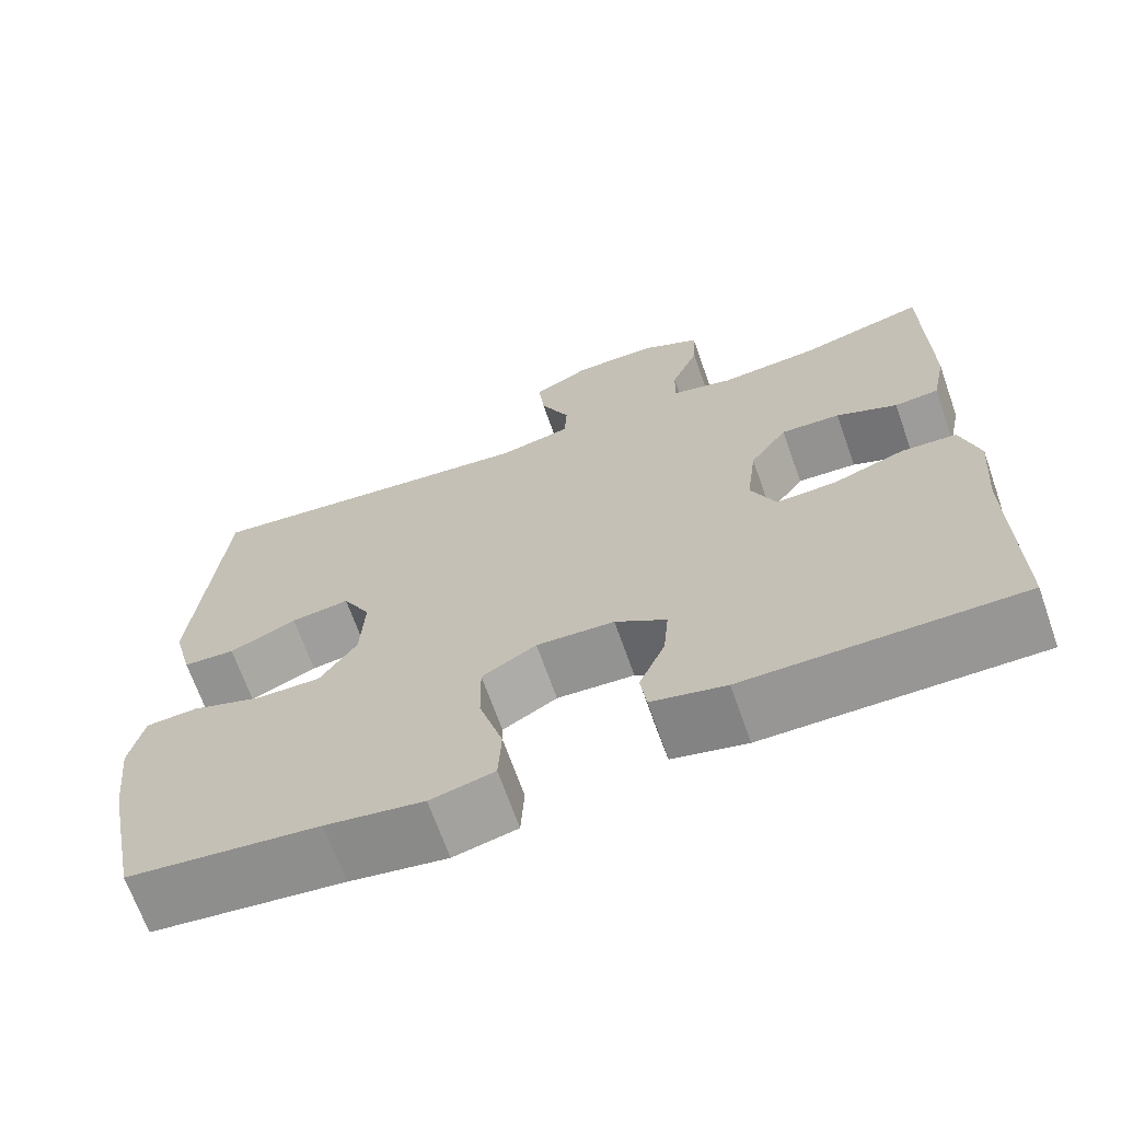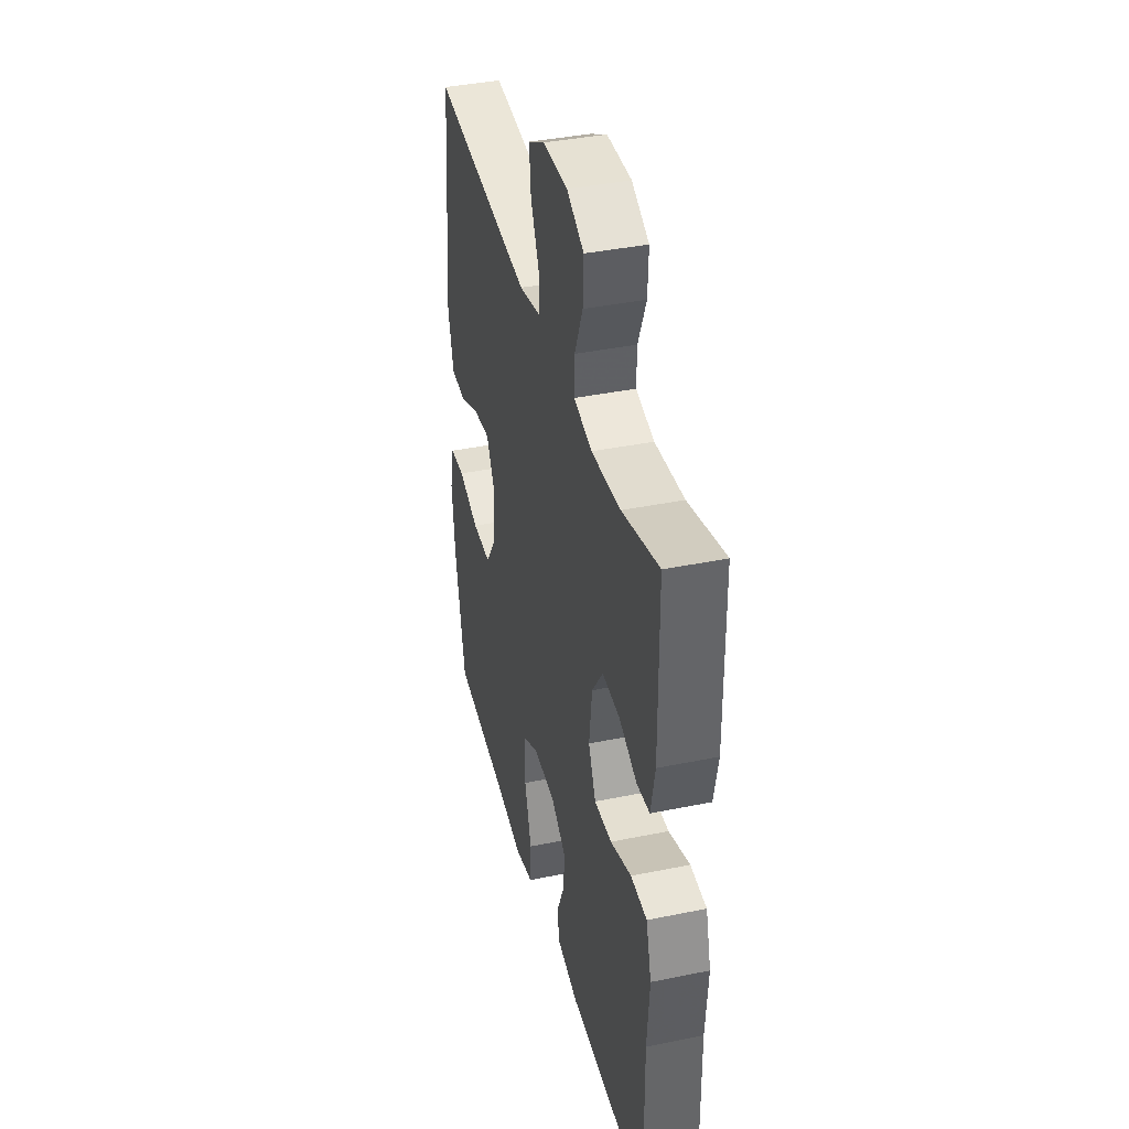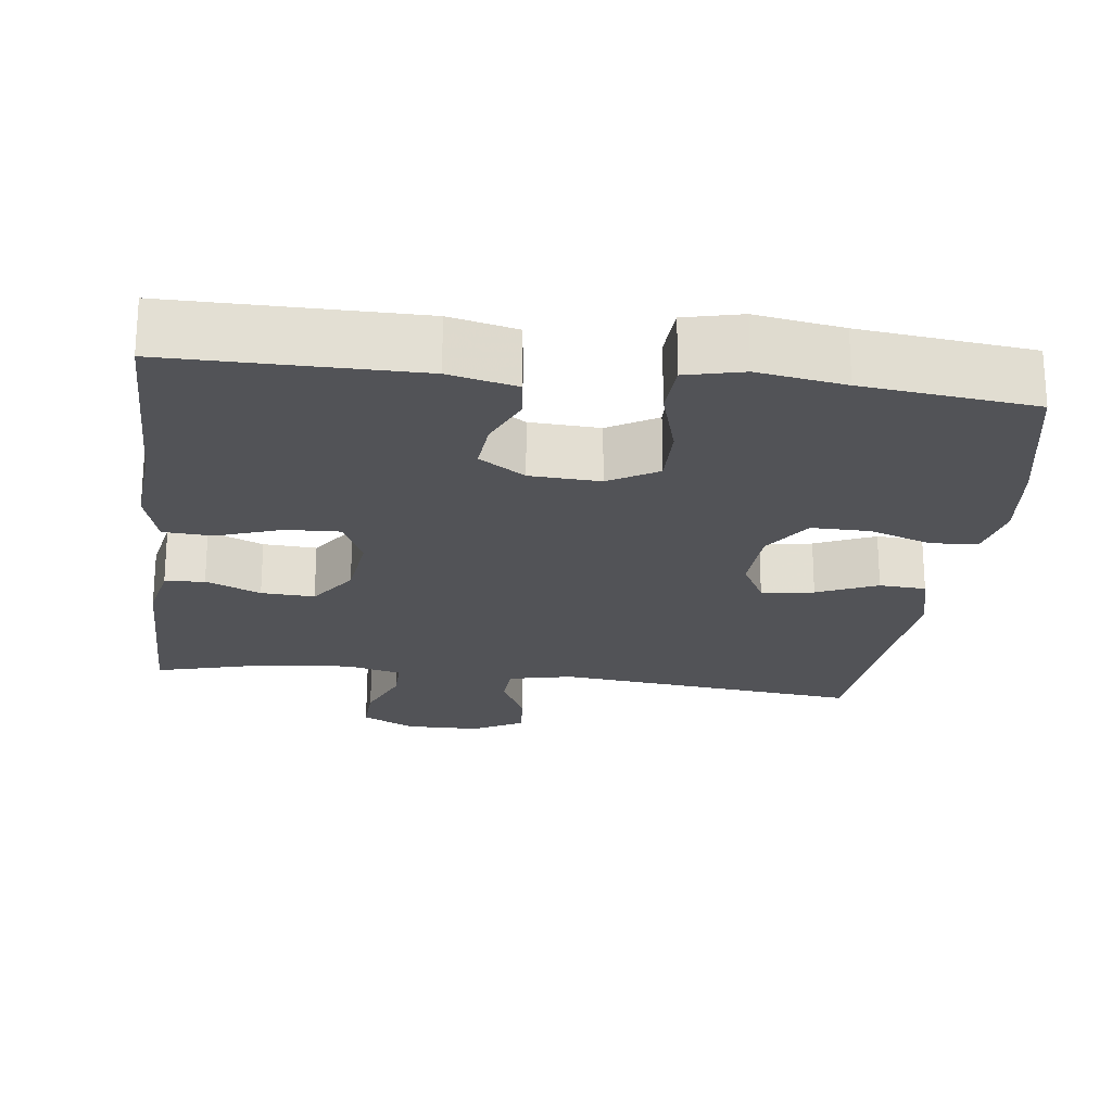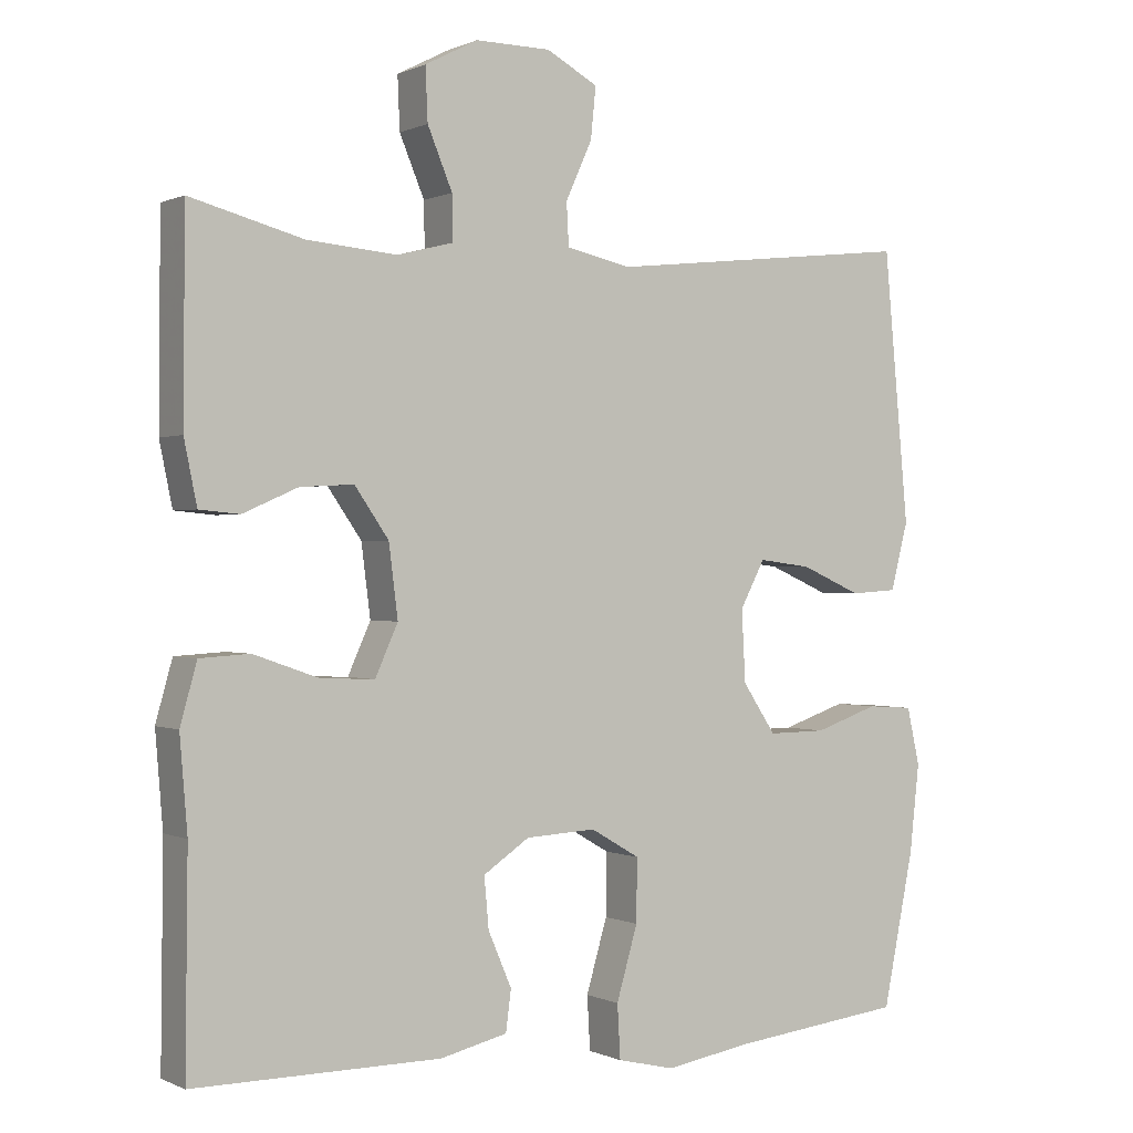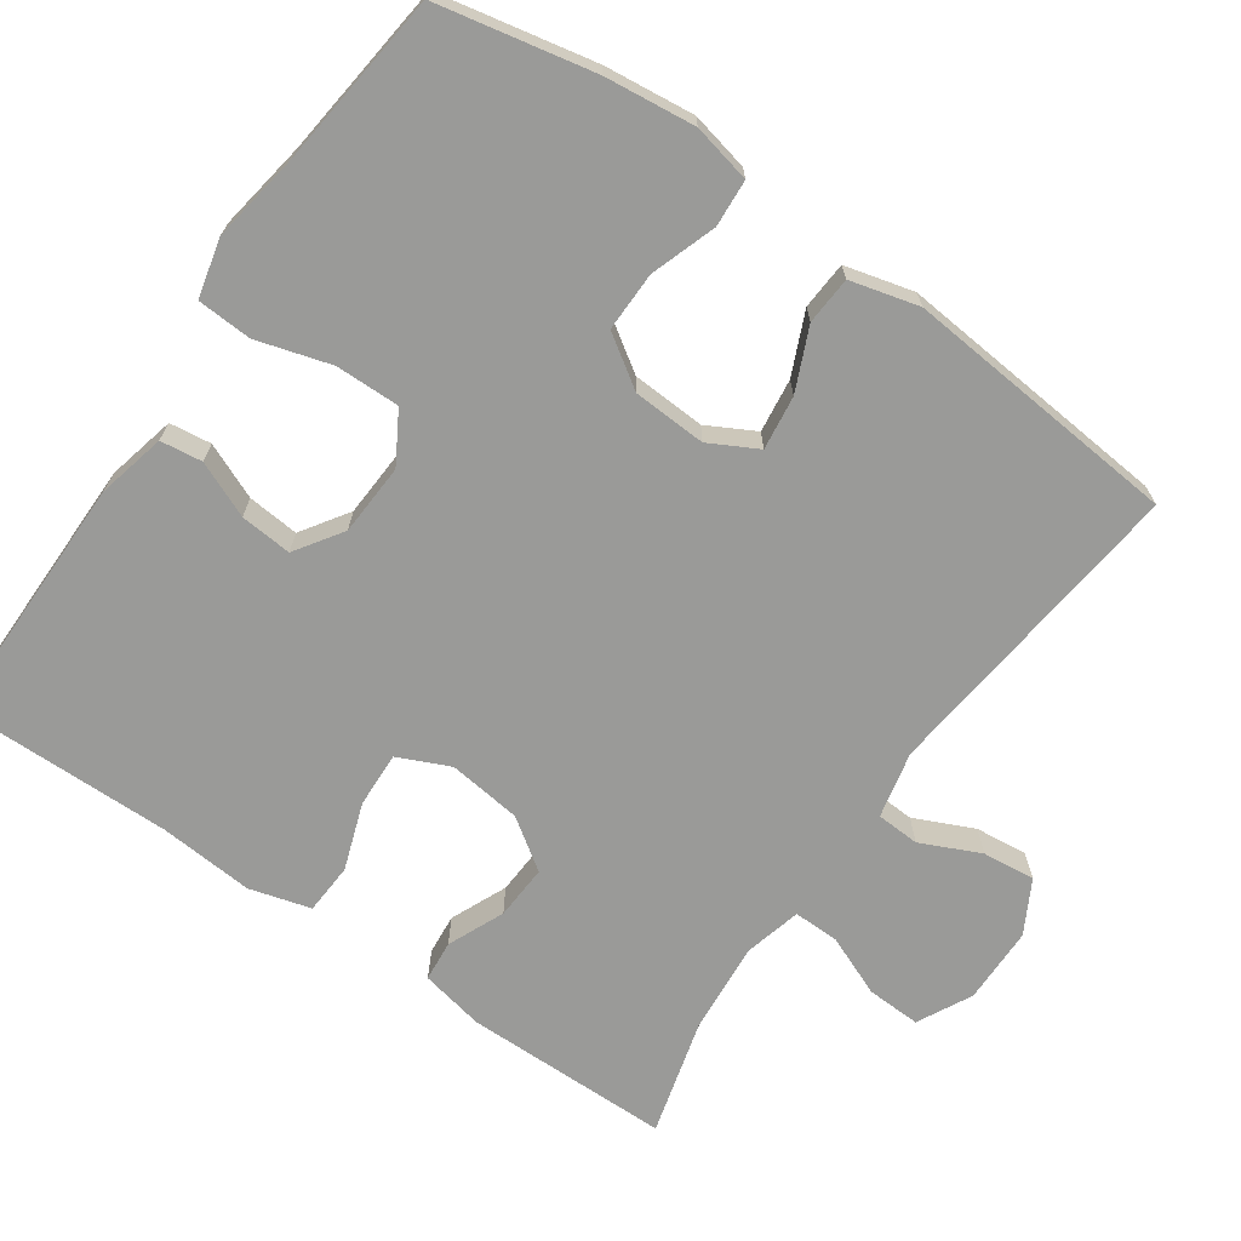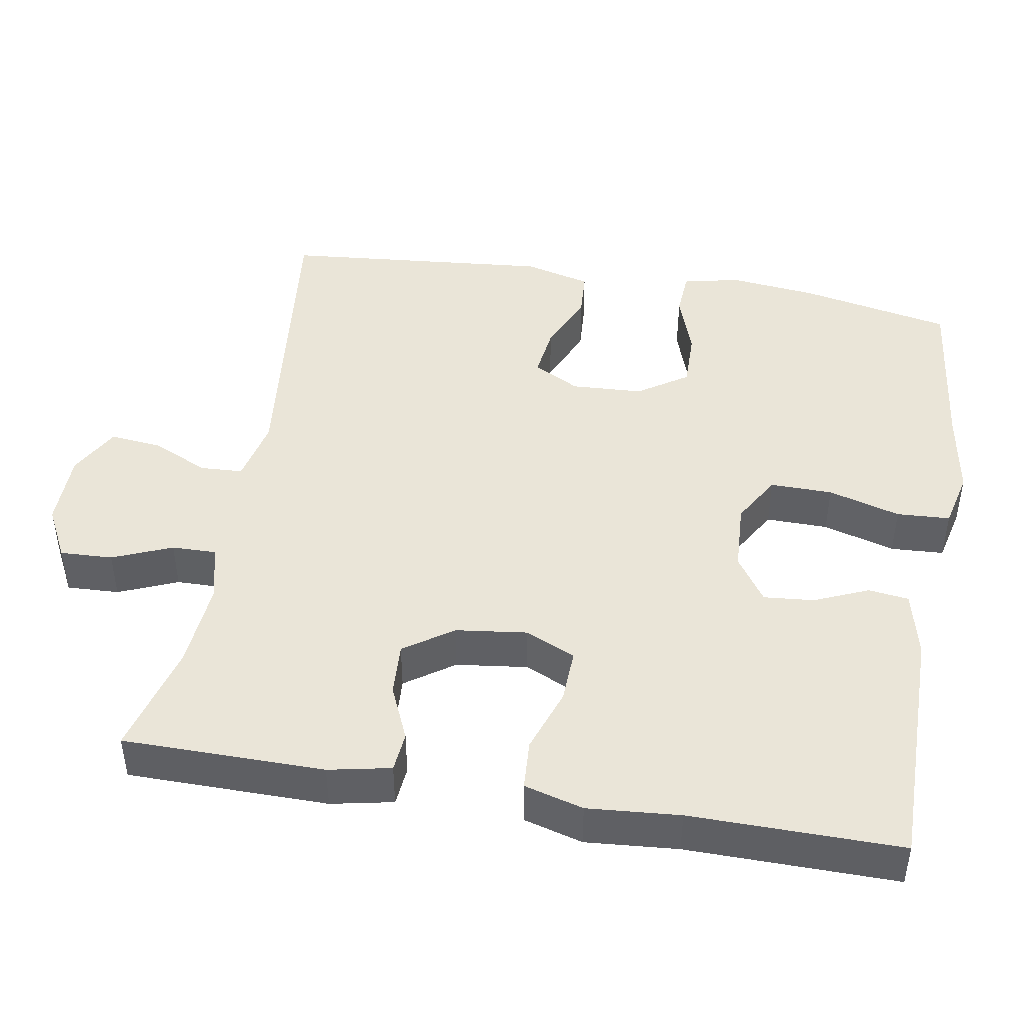
<metadata>
{"format":"obj","ext":"obj","renderer":"f3d","projection":"perspective","resolution":1024,"background":"white","views":[{"elev":-68.0,"azim":19.4,"up":"+Z"},{"elev":39.3,"azim":75.7,"up":"+Z"},{"elev":-22.3,"azim":172.9,"up":"+Y"},{"elev":0.2,"azim":148.2,"up":"+Z"},{"elev":-69.2,"azim":-124.7,"up":"+Y"},{"elev":45.1,"azim":99.7,"up":"+Y"}]}
</metadata>
<code>
v 0.5 0.07 -0.5
v 0.173 0.07 -0.499
v 0.084 0.07 -0.478
v 0.077 0.07 -0.424
v 0.108 0.07 -0.352
v 0.114 0.07 -0.285
v 0.053 0.07 -0.244
v -0.04 0.07 -0.239
v -0.105 0.07 -0.277
v -0.104 0.07 -0.36
v -0.076 0.07 -0.456
v -0.08 0.07 -0.527
v -0.156 0.07 -0.545
v -0.272 0.07 -0.526
v -0.5 0.07 -0.5
v -0.541 0.07 -0.298
v -0.554 0.07 -0.181
v -0.537 0.07 -0.105
v -0.476 0.07 -0.101
v -0.391 0.07 -0.13
v -0.314 0.07 -0.131
v -0.27 0.07 -0.065
v -0.265 0.07 0.03
v -0.298 0.07 0.092
v -0.368 0.07 0.083
v -0.448 0.07 0.048
v -0.51 0.07 0.052
v -0.533 0.07 0.141
v -0.5 0.07 0.5
v -0.091 0.07 0.455
v -0.005 0.07 0.474
v -0.002 0.07 0.53
v -0.037 0.07 0.607
v -0.044 0.07 0.675
v 0.024 0.07 0.712
v 0.124 0.07 0.713
v 0.194 0.07 0.677
v 0.191 0.07 0.607
v 0.158 0.07 0.528
v 0.157 0.07 0.469
v 0.231 0.07 0.45
v 0.35 0.07 0.46
v 0.5 0.07 0.5
v 0.502 0.07 0.232
v 0.485 0.07 0.149
v 0.432 0.07 0.144
v 0.359 0.07 0.176
v 0.288 0.07 0.18
v 0.243 0.07 0.115
v 0.231 0.07 0.02
v 0.261 0.07 -0.047
v 0.333 0.07 -0.044
v 0.419 0.07 -0.014
v 0.485 0.07 -0.018
v 0.507 0.07 -0.097
v 0.497 0.07 -0.22
v 0.5 0 -0.5
v 0.173 0 -0.499
v 0.084 0 -0.478
v 0.077 0 -0.424
v 0.108 0 -0.352
v 0.114 0 -0.285
v 0.053 0 -0.244
v -0.04 0 -0.239
v -0.105 0 -0.277
v -0.104 0 -0.36
v -0.076 0 -0.456
v -0.08 0 -0.527
v -0.156 0 -0.545
v -0.272 0 -0.526
v -0.5 0 -0.5
v -0.541 0 -0.298
v -0.554 0 -0.181
v -0.537 0 -0.105
v -0.476 0 -0.101
v -0.391 0 -0.13
v -0.314 0 -0.131
v -0.27 0 -0.065
v -0.265 0 0.03
v -0.298 0 0.092
v -0.368 0 0.083
v -0.448 0 0.048
v -0.51 0 0.052
v -0.533 0 0.141
v -0.5 0 0.5
v -0.091 0 0.455
v -0.005 0 0.474
v -0.002 0 0.53
v -0.037 0 0.607
v -0.044 0 0.675
v 0.024 0 0.712
v 0.124 0 0.713
v 0.194 0 0.677
v 0.191 0 0.607
v 0.158 0 0.528
v 0.157 0 0.469
v 0.231 0 0.45
v 0.35 0 0.46
v 0.5 0 0.5
v 0.502 0 0.232
v 0.485 0 0.149
v 0.432 0 0.144
v 0.359 0 0.176
v 0.288 0 0.18
v 0.243 0 0.115
v 0.231 0 0.02
v 0.261 0 -0.047
v 0.333 0 -0.044
v 0.419 0 -0.014
v 0.485 0 -0.018
v 0.507 0 -0.097
v 0.497 0 -0.22
f 53 54 55 56
f 52 53 56 1
f 51 52 1 2
f 50 51 2 3
f 49 50 3
f 44 45 46 47
f 42 43 44 47
f 41 42 47 48
f 40 41 48 49
f 36 37 38 39
f 36 39 40
f 35 36 40
f 32 33 34 35
f 31 32 35 40
f 30 31 40 49
f 25 26 27 28
f 24 25 28 29
f 23 24 29 30
f 17 18 19 20
f 17 20 21
f 14 15 16 17
f 14 17 21
f 13 14 21 22
f 10 11 12 13
f 9 10 13 22
f 3 4 5
f 49 3 5
f 49 5 6
f 30 49 6 7
f 23 30 7 8
f 8 9 22 23
f 112 111 110 109
f 57 112 109 108
f 58 57 108 107
f 59 58 107 106
f 59 106 105
f 103 102 101 100
f 103 100 99 98
f 104 103 98 97
f 105 104 97 96
f 95 94 93 92
f 96 95 92
f 96 92 91
f 91 90 89 88
f 96 91 88 87
f 105 96 87 86
f 84 83 82 81
f 85 84 81 80
f 86 85 80 79
f 76 75 74 73
f 77 76 73
f 73 72 71 70
f 77 73 70
f 78 77 70 69
f 69 68 67 66
f 78 69 66 65
f 61 60 59
f 61 59 105
f 62 61 105
f 63 62 105 86
f 64 63 86 79
f 79 78 65 64
f 1 57 58 2
f 2 58 59 3
f 3 59 60 4
f 4 60 61 5
f 5 61 62 6
f 6 62 63 7
f 7 63 64 8
f 8 64 65 9
f 9 65 66 10
f 10 66 67 11
f 11 67 68 12
f 12 68 69 13
f 13 69 70 14
f 14 70 71 15
f 15 71 72 16
f 16 72 73 17
f 17 73 74 18
f 18 74 75 19
f 19 75 76 20
f 20 76 77 21
f 21 77 78 22
f 22 78 79 23
f 23 79 80 24
f 24 80 81 25
f 25 81 82 26
f 26 82 83 27
f 27 83 84 28
f 28 84 85 29
f 29 85 86 30
f 30 86 87 31
f 31 87 88 32
f 32 88 89 33
f 33 89 90 34
f 34 90 91 35
f 35 91 92 36
f 36 92 93 37
f 37 93 94 38
f 38 94 95 39
f 39 95 96 40
f 40 96 97 41
f 41 97 98 42
f 42 98 99 43
f 43 99 100 44
f 44 100 101 45
f 45 101 102 46
f 46 102 103 47
f 47 103 104 48
f 48 104 105 49
f 49 105 106 50
f 50 106 107 51
f 51 107 108 52
f 52 108 109 53
f 53 109 110 54
f 54 110 111 55
f 55 111 112 56
f 56 112 57 1

</code>
